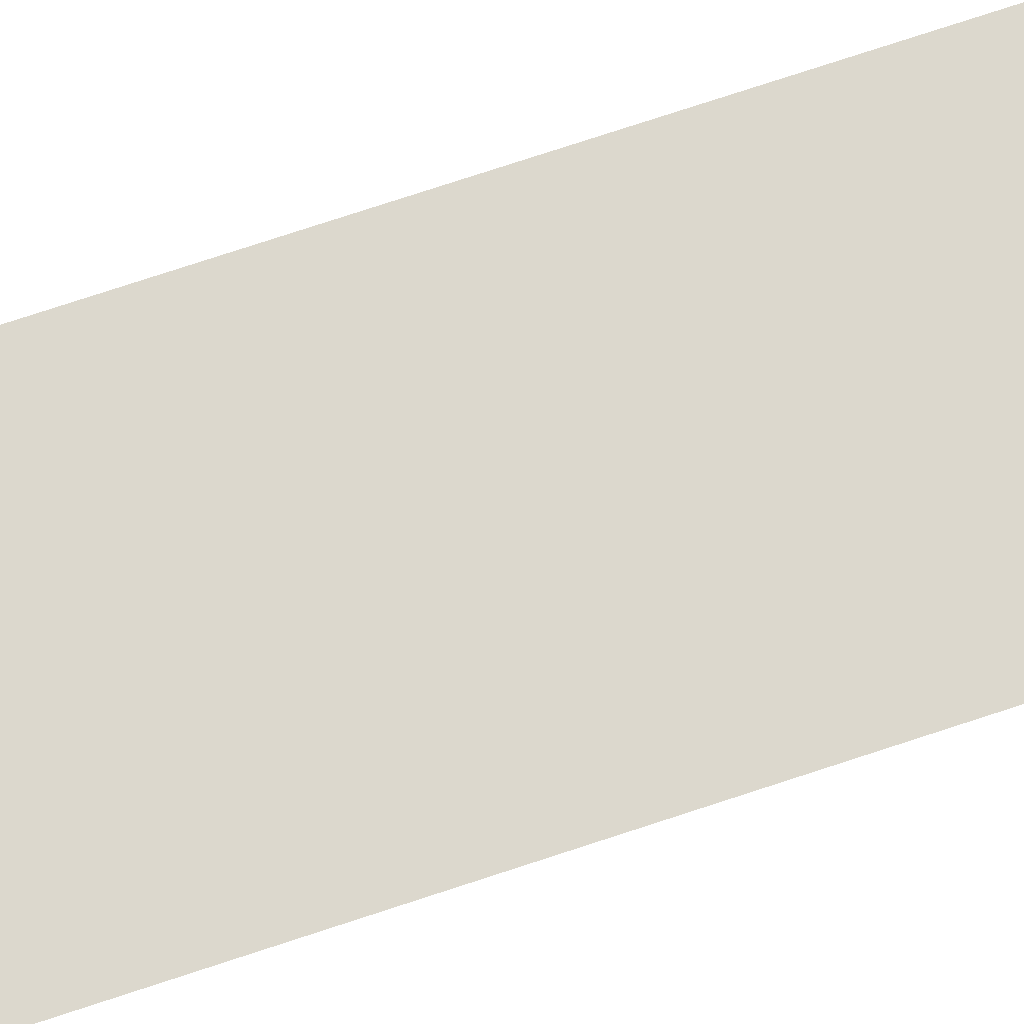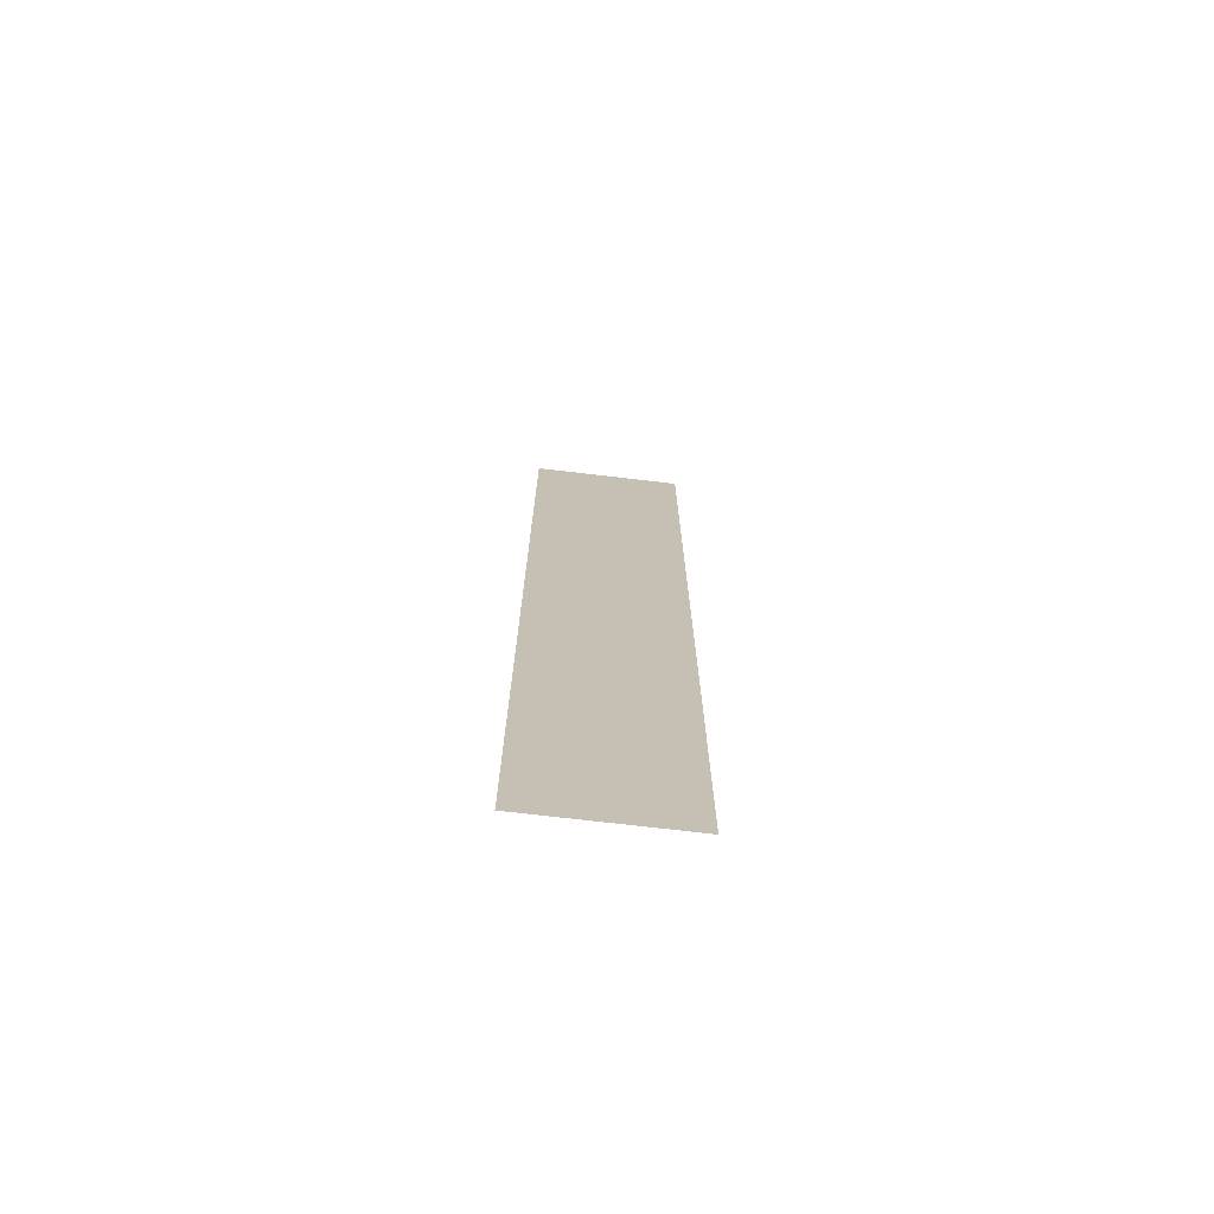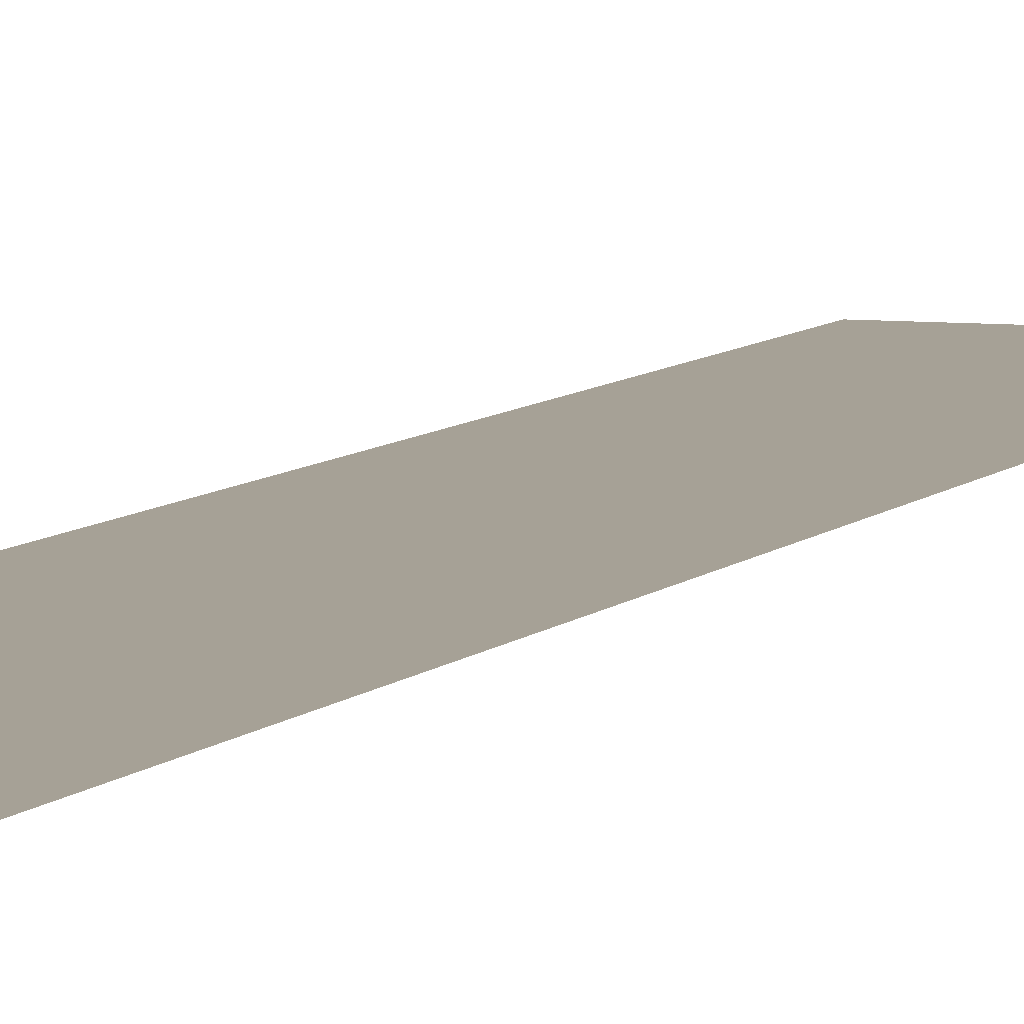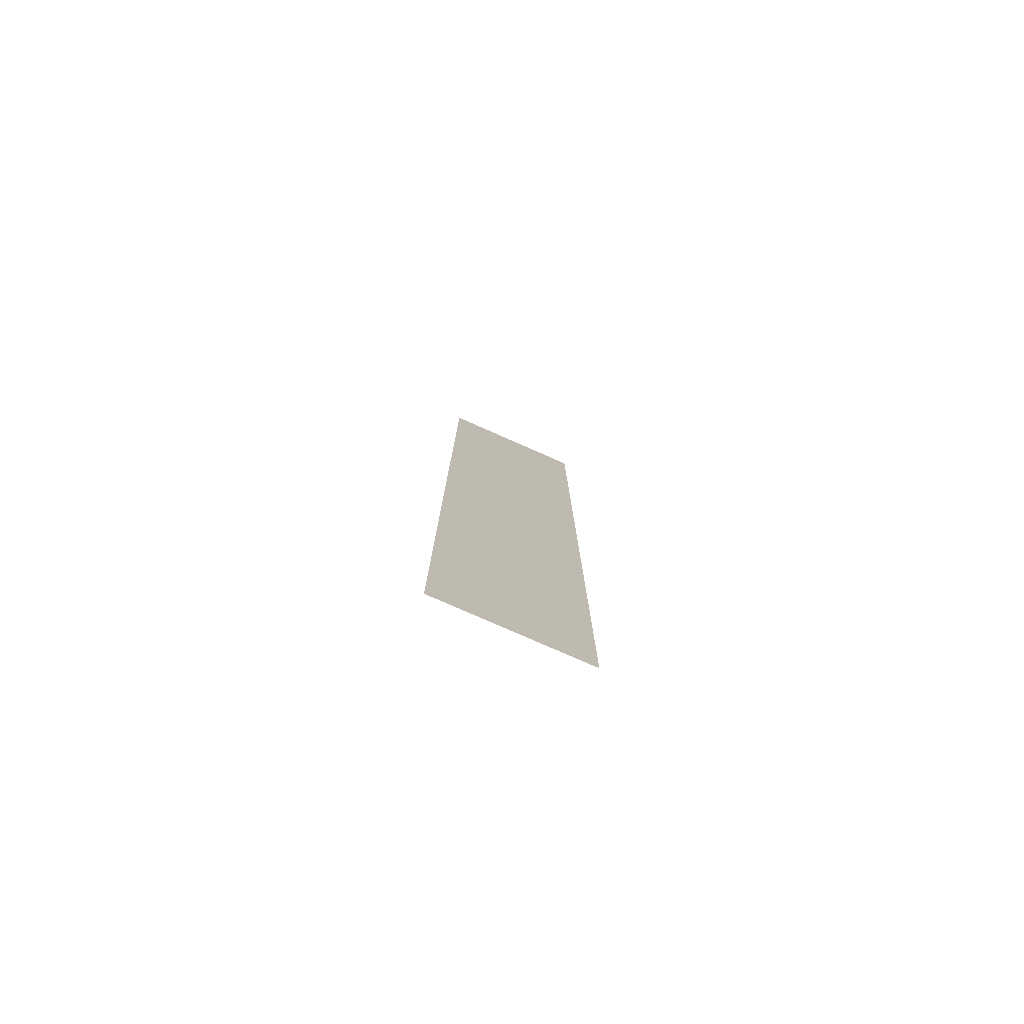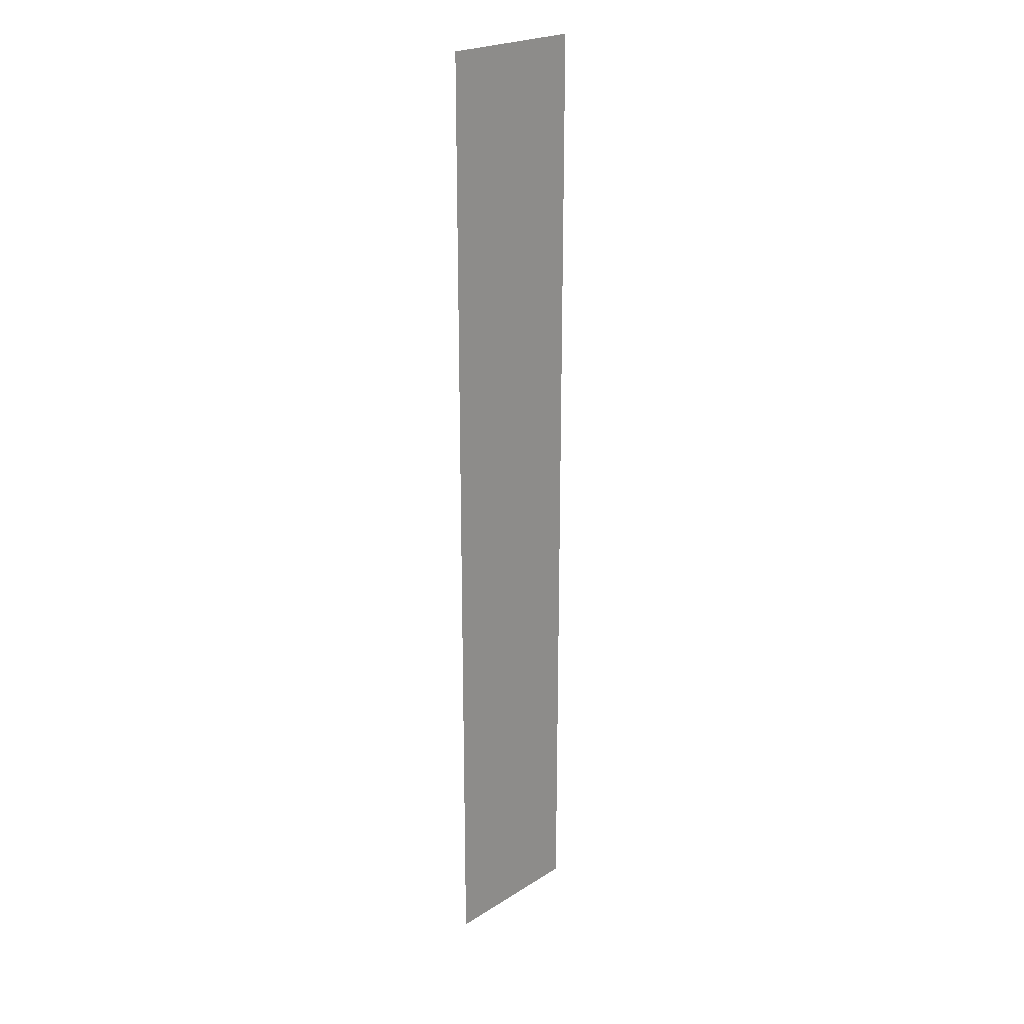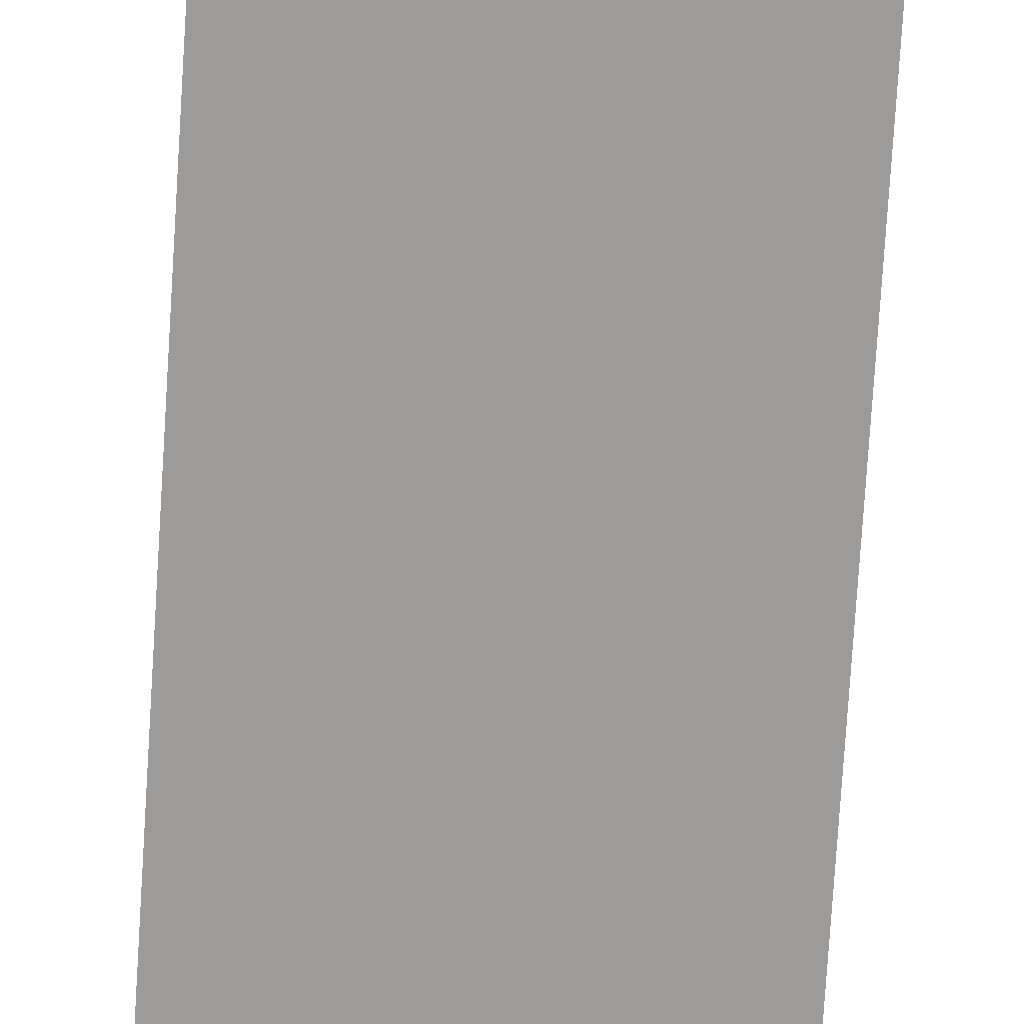
<metadata>
{"format":"obj","ext":"obj","renderer":"f3d","projection":"perspective","resolution":1024,"background":"white","views":[{"elev":72.5,"azim":-108.5,"up":"+Y"},{"elev":-72.6,"azim":173.3,"up":"+Z"},{"elev":6.2,"azim":19.4,"up":"+Y"},{"elev":-78.8,"azim":-23.7,"up":"+Z"},{"elev":23.2,"azim":133.5,"up":"+Z"},{"elev":-69.9,"azim":-3.5,"up":"+Y"}]}
</metadata>
<code>
v  -5 0 32
v  5 0 32
v  5 0 16
v  -5 0 16
v  5 0 -0
v  -5 0 -0
v  5 0 -16
v  -5 0 -16
v  5 0 -32
v  -5 0 -32
g Plane007
f 1 2 3
f 3 4 1
f 4 3 5
f 5 6 4
f 6 5 7
f 7 8 6
f 8 7 9
f 9 10 8

</code>
